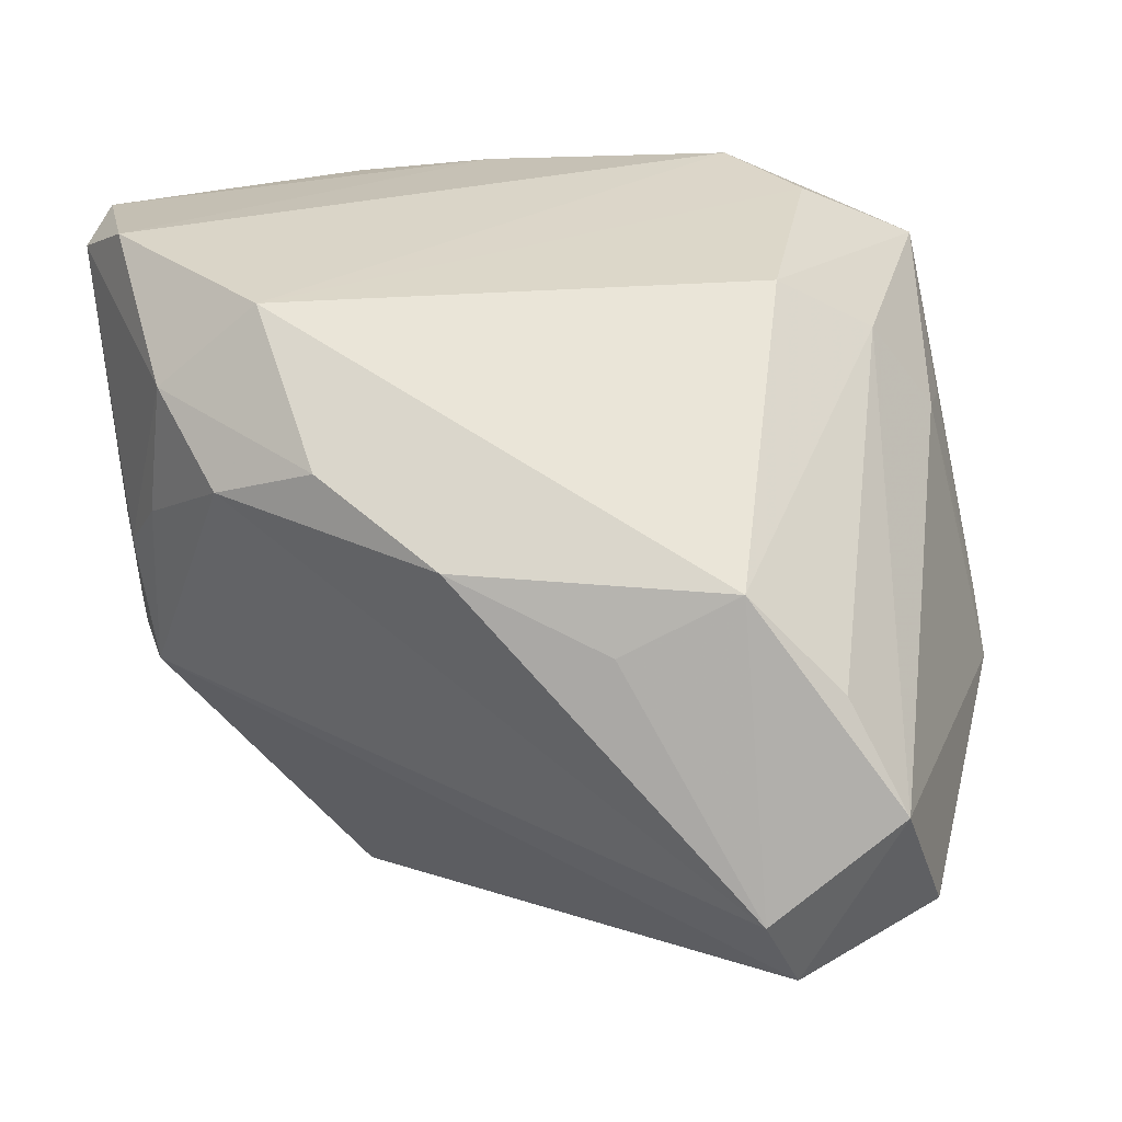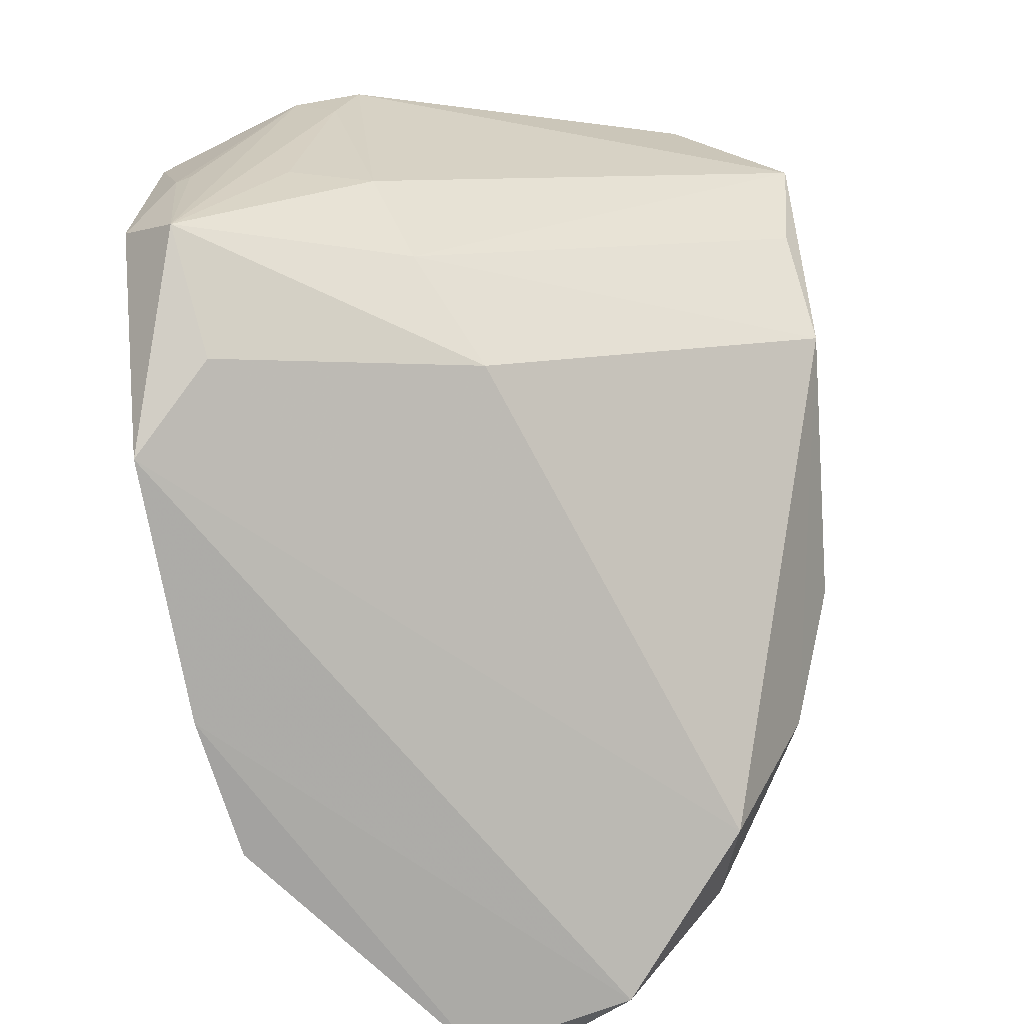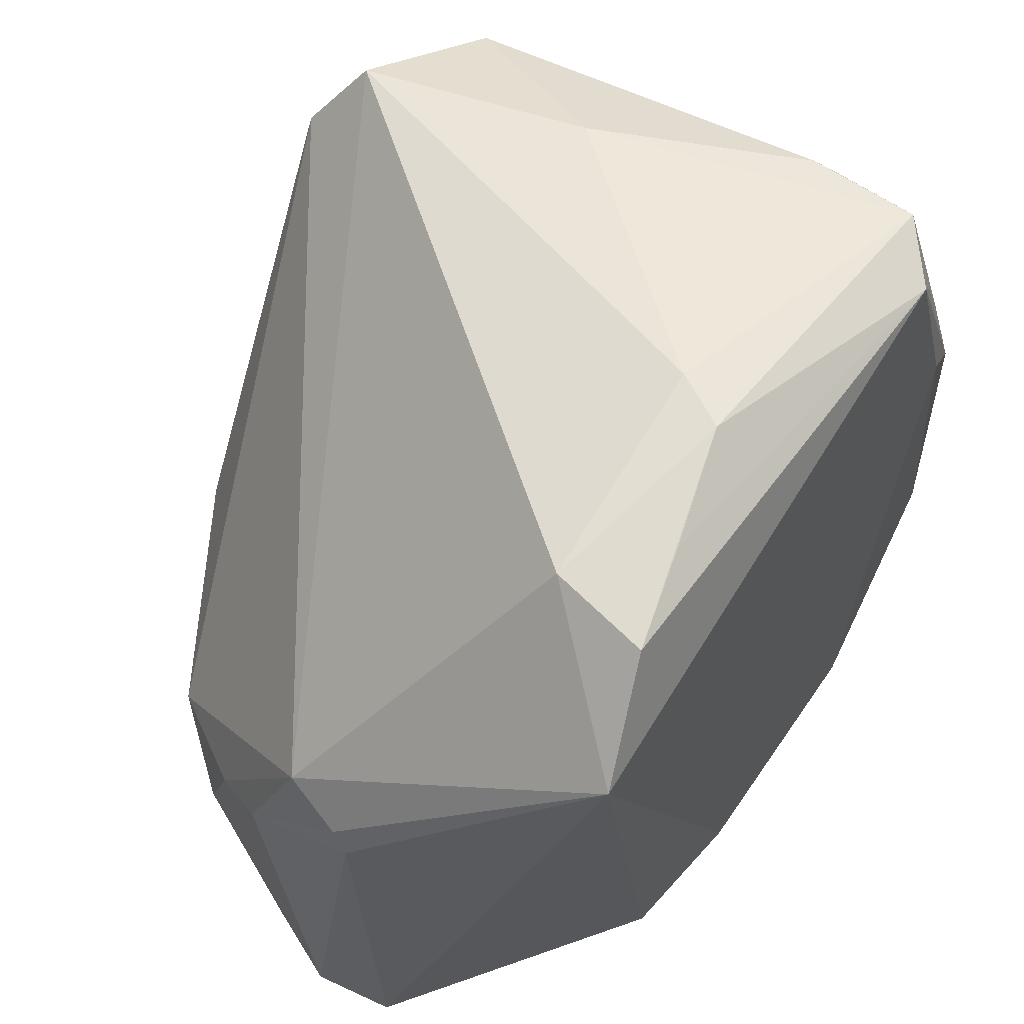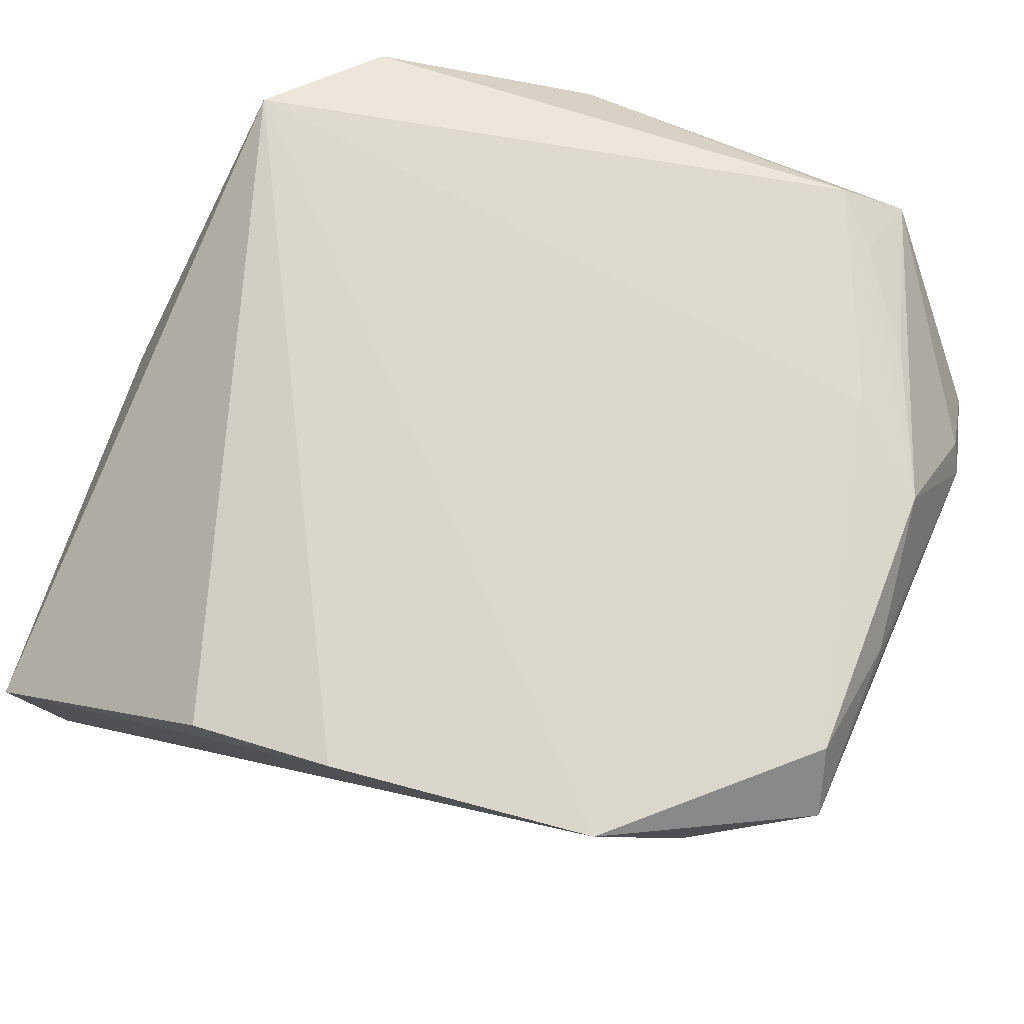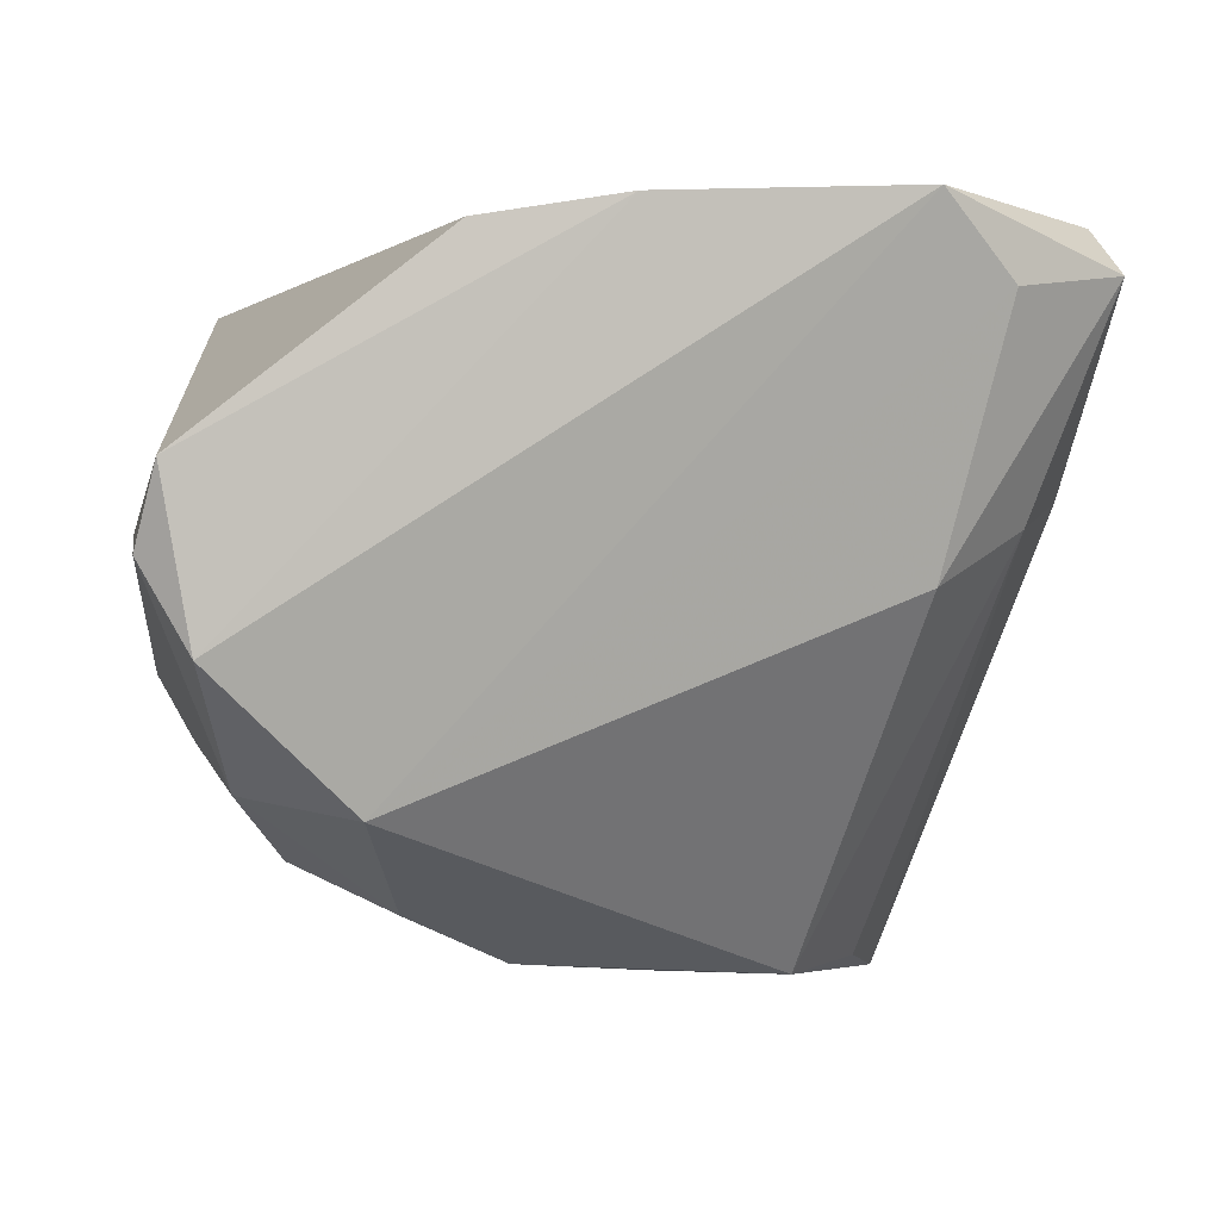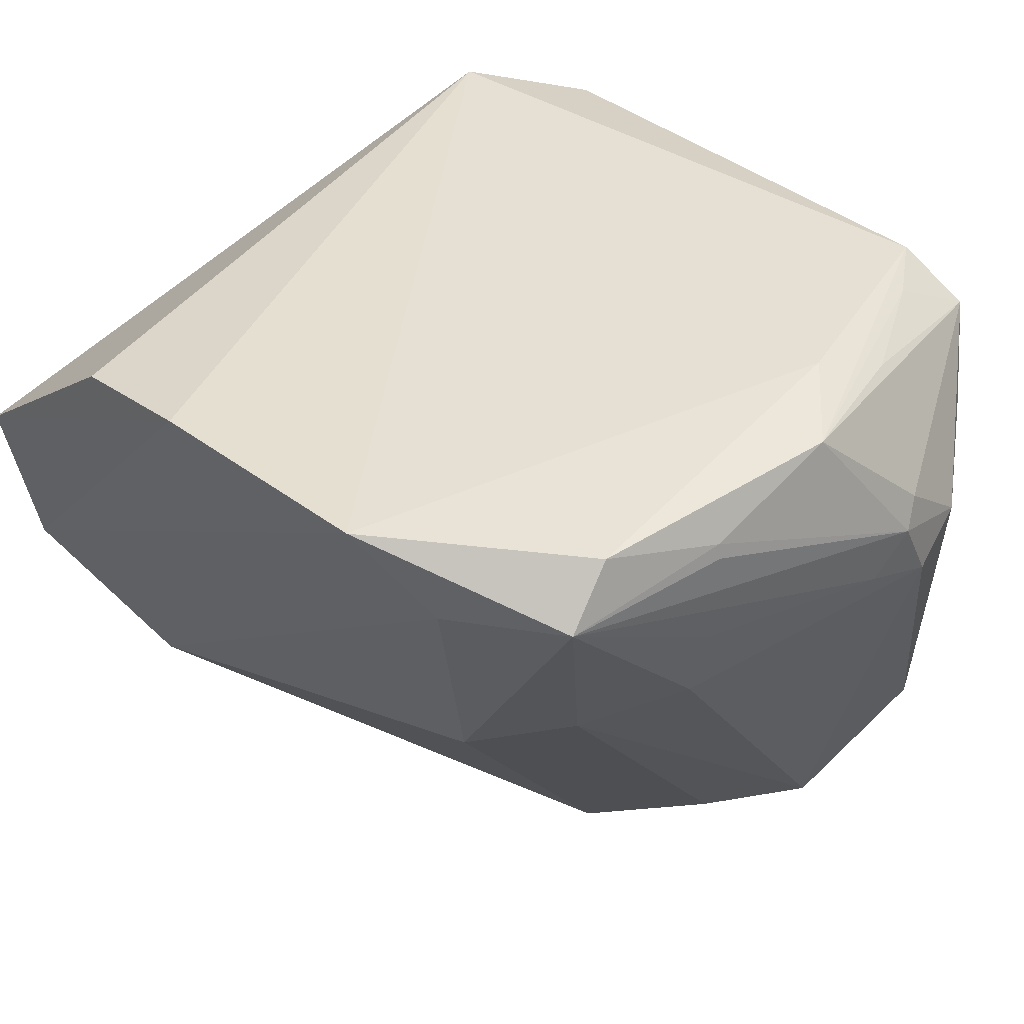
<metadata>
{"format":"obj","ext":"obj","renderer":"f3d","projection":"perspective","resolution":1024,"background":"white","views":[{"elev":-78.2,"azim":5.5,"up":"+Z"},{"elev":-70.7,"azim":96.1,"up":"+Y"},{"elev":55.8,"azim":-59.9,"up":"+Y"},{"elev":71.3,"azim":20.1,"up":"+Z"},{"elev":-4.9,"azim":-9.3,"up":"+Z"},{"elev":40.6,"azim":50.1,"up":"+Z"}]}
</metadata>
<code>
v -0.005473 0.03878 0.02455
v -0.02441 0.03522 0.01874
v 0.03194 0.01154 0.0335
v 0.04356 0.01384 0.01858
v -0.00203 0.03932 0.01934
v 0.04351 0.01699 0.01206
v 0.0329 0.03111 -0.02225
v -0.02489 -0.03063 -0.01996
v 0.03939 -0.01078 0.009487
v 0.03098 0.03529 0.0169
v 0.01584 0.02856 -0.0335
v 0.02385 -0.02611 -2.062e-05
v 0.04119 -0.01009 0.0288
v 0.04316 0.01012 0.01417
v -0.0101 -0.006576 -0.03222
v 0.04157 -0.01014 0.02735
v 0.0217 0.03734 -0.004137
v 0.04234 0.01562 0.02135
v -0.02666 0.03344 0.02853
v -0.04172 -0.03922 0.008039
v 0.02764 0.02808 0.03205
v 0.01867 0.03585 -0.02807
v 0.03417 0.01825 0.03124
v -0.01793 -0.03932 0.02753
v 0.02915 -0.03304 0.02475
v -0.03521 -0.02361 -0.01774
v -0.04342 -0.03589 0.0006467
v 0.02488 0.007994 -0.03212
v 0.04167 0.02274 0.01551
v -0.004005 -0.03905 0.0302
v 0.04115 -0.01074 0.01757
v 0.04061 -0.02703 0.02719
v -0.04132 -0.007606 -0.006856
v -0.04309 0.003098 0.004847
v 0.0216 -0.03716 0.03212
v -0.04126 0.005885 -0.0008689
v 0.02337 0.03301 0.03292
v 0.03911 -0.02201 0.03238
v 0.03356 -0.01984 0.005843
v 0.03965 0.004375 0.03221
v -0.03038 -0.01414 -0.02311
v -0.0172 0.03577 0.02688
v -0.0207 -0.01575 -0.02773
v -0.03808 -0.0112 -0.0128
v -0.03574 0.02349 0.03061
v 0.02951 0.01939 -0.0335
v -0.04356 -0.008543 0.004208
v -0.04356 0.0008876 0.006446
v -0.03869 -0.03729 -0.007602
v 0.02945 0.0353 0.02838
v 0.00457 0.002361 -0.03326
v 0.01648 -0.00238 -0.0335
f 24 45 20
f 36 22 11
f 11 22 46
f 46 52 11
f 28 52 46
f 35 25 32
f 8 25 35
f 48 20 45
f 8 52 12
f 12 25 8
f 32 25 12
f 37 19 45
f 5 17 22
f 36 45 2
f 45 19 2
f 2 22 36
f 2 5 22
f 2 19 1
f 1 5 2
f 30 45 24
f 30 35 45
f 24 20 30
f 8 35 49
f 49 26 8
f 49 30 20
f 35 30 49
f 34 45 36
f 34 48 45
f 52 28 39
f 39 12 52
f 32 12 39
f 39 28 46
f 38 35 32
f 1 19 42
f 42 37 1
f 19 37 42
f 17 5 50
f 1 37 50
f 50 5 1
f 20 48 27
f 27 49 20
f 26 49 27
f 51 11 52
f 52 15 51
f 51 15 11
f 43 52 8
f 43 15 52
f 8 26 43
f 35 38 3
f 45 35 3
f 3 37 45
f 22 17 7
f 46 22 7
f 32 39 9
f 9 39 46
f 32 4 16
f 48 34 33
f 33 34 36
f 36 44 33
f 33 44 26
f 26 27 33
f 26 44 41
f 41 43 26
f 15 43 41
f 11 15 41
f 36 11 41
f 41 44 36
f 17 50 10
f 10 7 17
f 32 9 31
f 14 31 9
f 14 4 32
f 32 31 14
f 47 27 48
f 48 33 47
f 47 33 27
f 21 50 37
f 21 23 50
f 7 10 29
f 29 18 4
f 29 10 50
f 50 18 29
f 50 23 40
f 40 18 50
f 4 18 40
f 40 3 38
f 37 3 40
f 40 21 37
f 23 21 40
f 6 29 4
f 7 29 6
f 4 14 6
f 46 7 6
f 6 9 46
f 6 14 9
f 13 16 4
f 4 40 13
f 13 40 38
f 13 38 32
f 32 16 13

</code>
